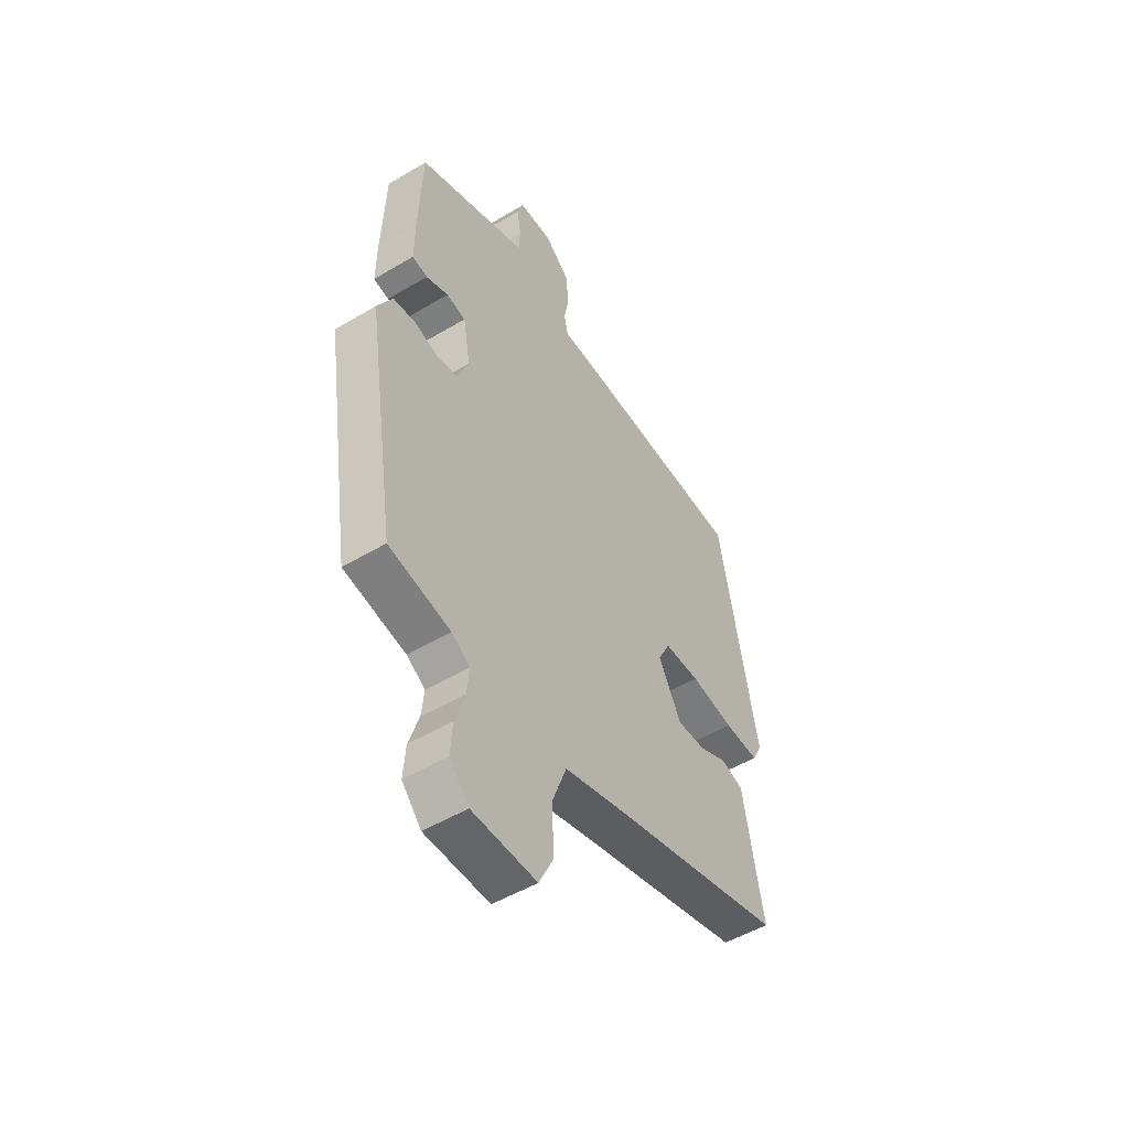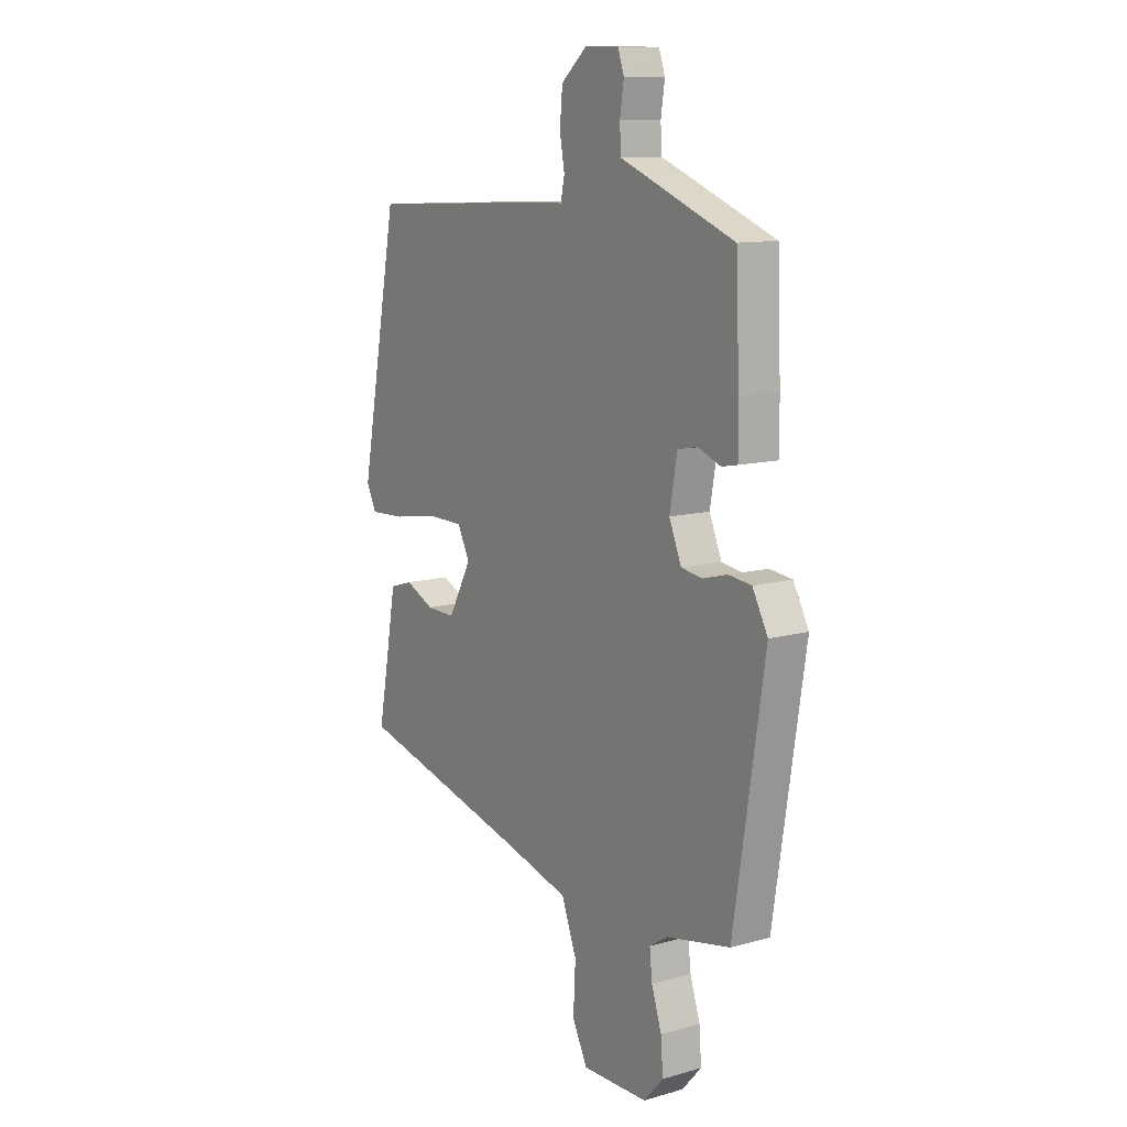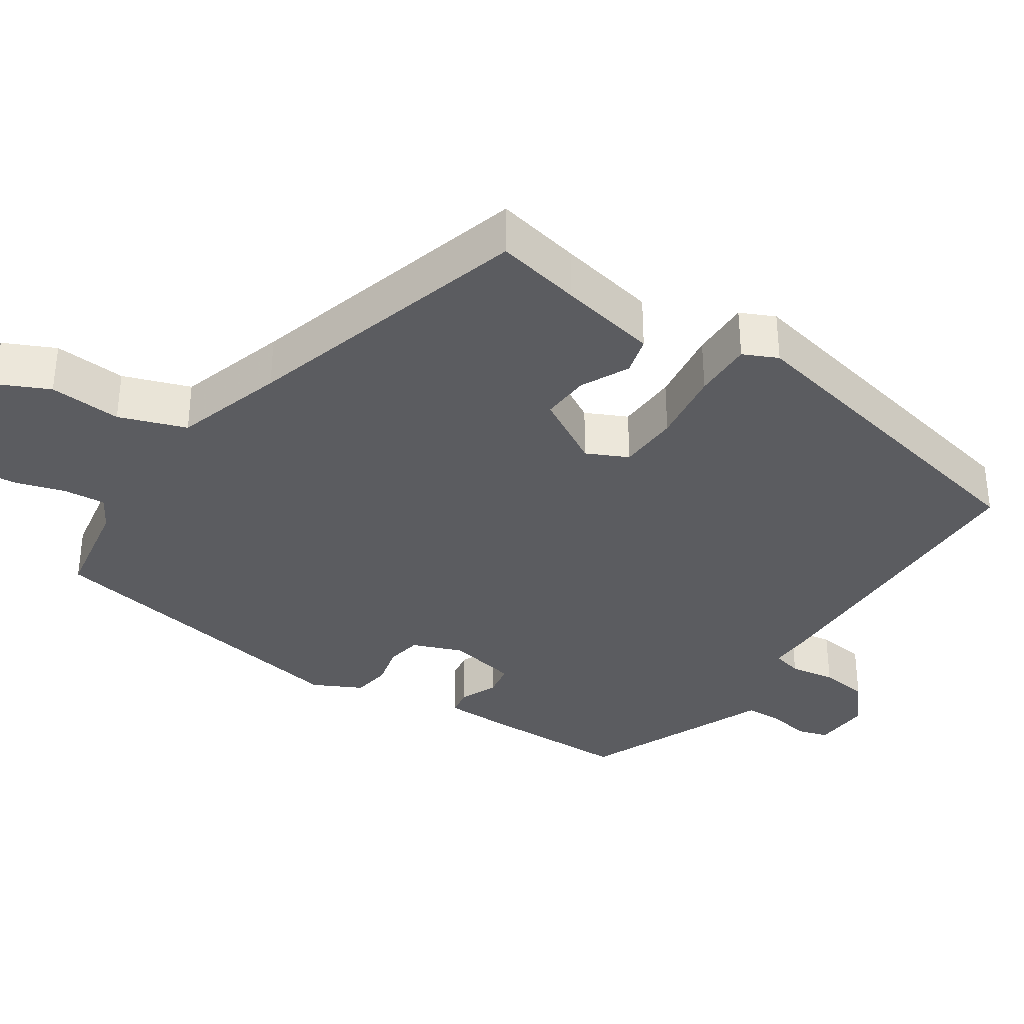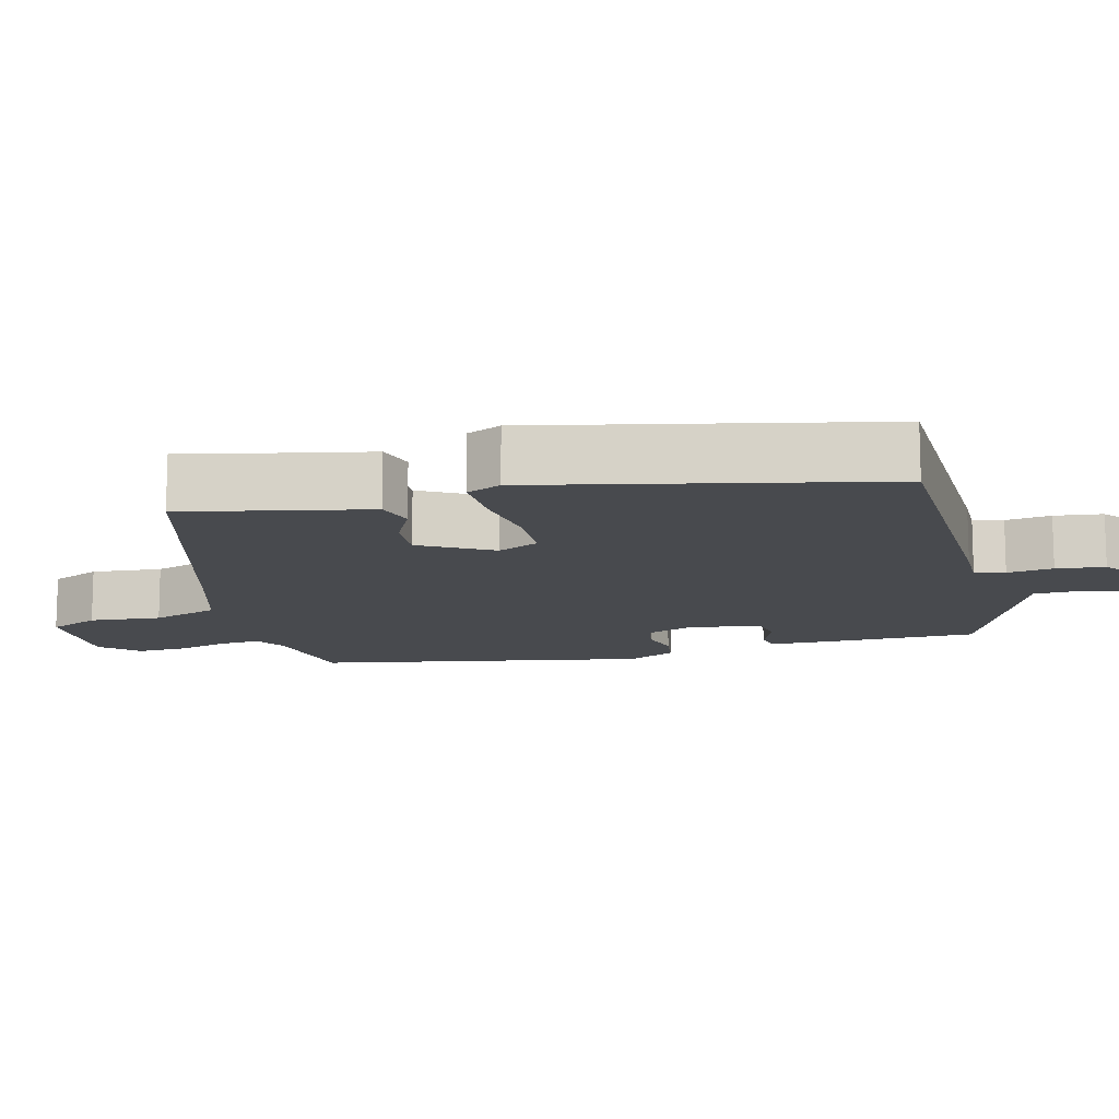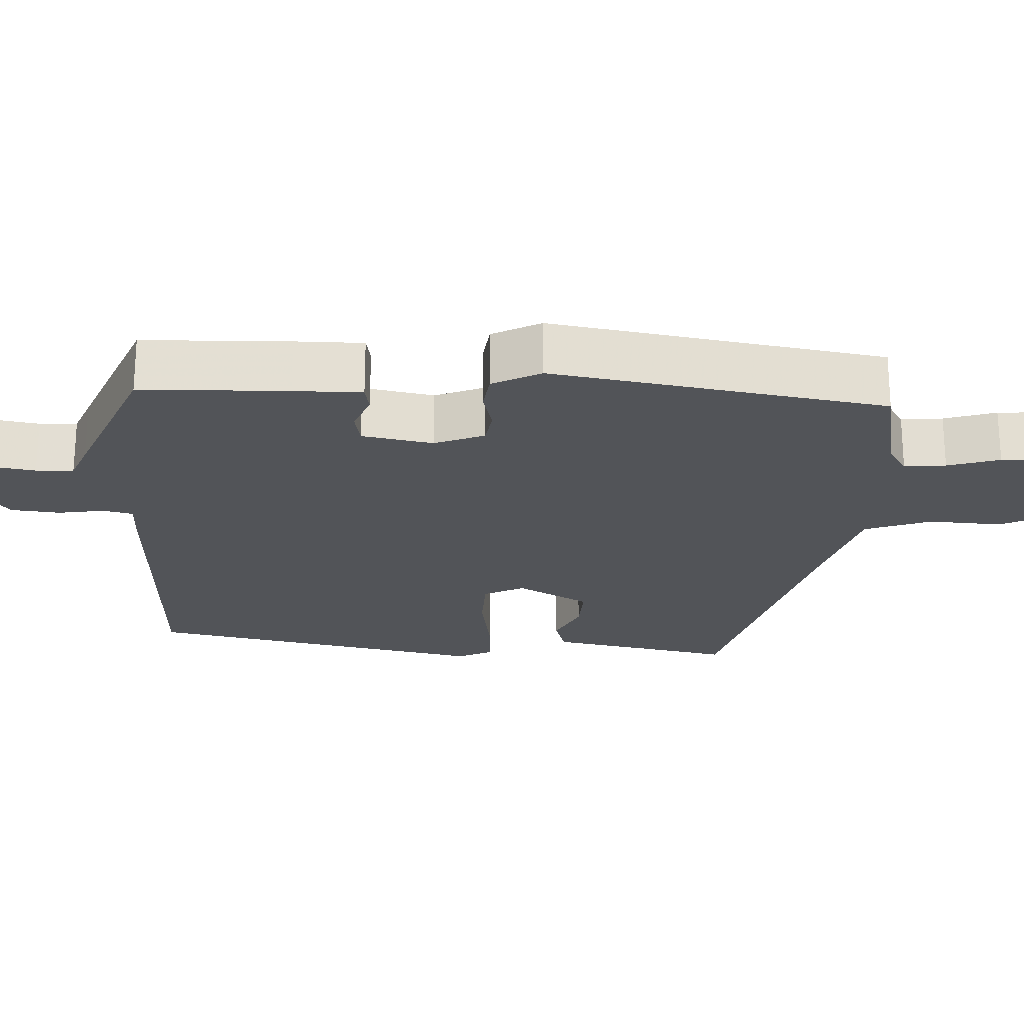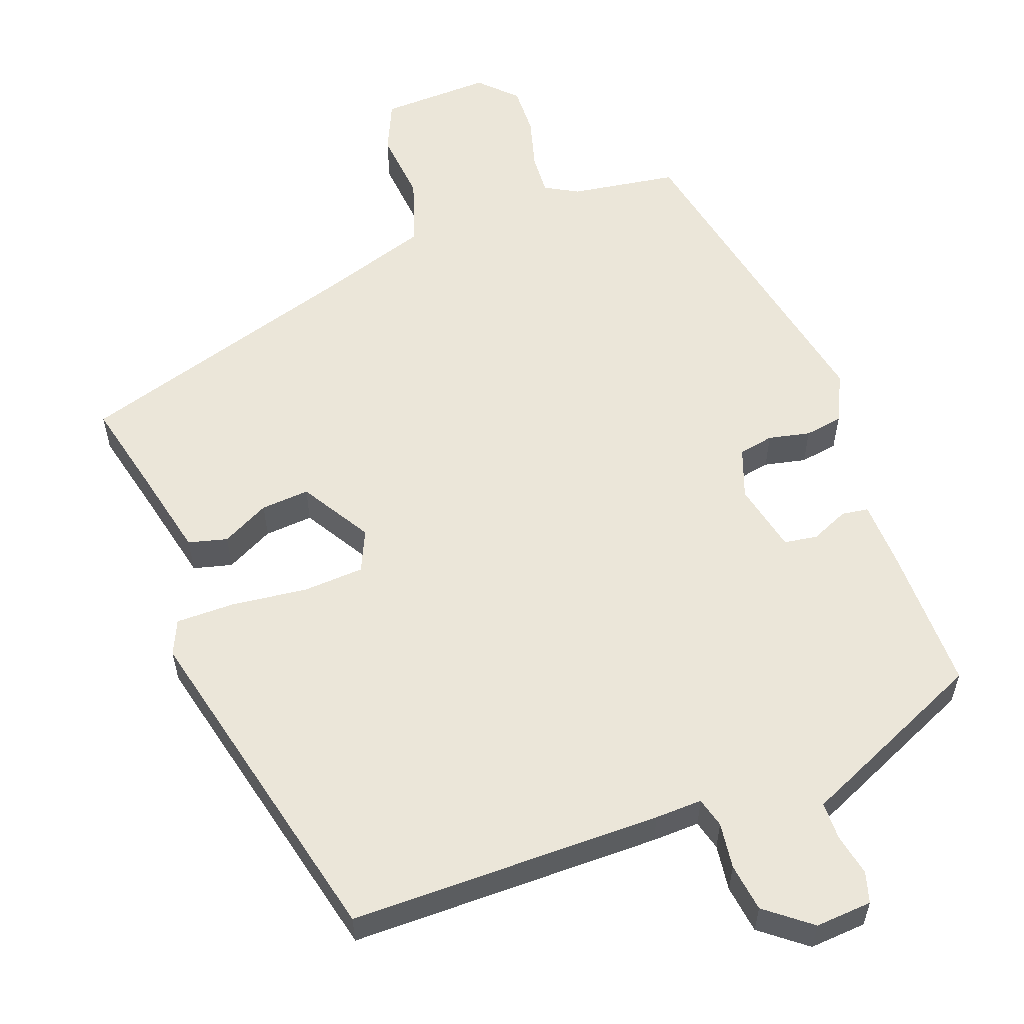
<metadata>
{"format":"obj","ext":"obj","renderer":"f3d","projection":"perspective","resolution":1024,"background":"white","views":[{"elev":-51.0,"azim":123.0,"up":"+Z"},{"elev":11.5,"azim":55.8,"up":"+Z"},{"elev":-34.8,"azim":-125.3,"up":"+Y"},{"elev":-12.9,"azim":-77.2,"up":"+Y"},{"elev":-22.8,"azim":86.6,"up":"+Y"},{"elev":57.2,"azim":-22.9,"up":"+Y"}]}
</metadata>
<code>
v 0.476 0.07 -0.506
v 0.332 0.07 -0.535
v 0.289 0.07 -0.562
v 0.295 0.07 -0.618
v 0.318 0.07 -0.688
v 0.323 0.07 -0.755
v 0.278 0.07 -0.805
v 0.128 0.07 -0.807
v 0.094 0.07 -0.739
v 0.099 0.07 -0.641
v 0.065 0.07 -0.551
v -0.085 0.07 -0.51
v -0.482 0.07 -0.409
v -0.46 0.07 -0.292
v -0.436 0.07 -0.158
v -0.384 0.07 -0.142
v -0.318 0.07 -0.172
v -0.252 0.07 -0.174
v -0.199 0.07 -0.076
v -0.227 0.07 -0.021
v -0.31 0.07 -0.02
v -0.411 0.07 -0.037
v -0.492 0.07 -0.041
v -0.515 0.07 0.005
v -0.427 0.07 0.47
v -0.004 0.07 0.491
v 0.06 0.07 0.492
v 0.069 0.07 0.533
v 0.058 0.07 0.595
v 0.064 0.07 0.661
v 0.123 0.07 0.712
v 0.2 0.07 0.71
v 0.214 0.07 0.669
v 0.205 0.07 0.611
v 0.208 0.07 0.56
v 0.262 0.07 0.539
v 0.468 0.07 0.458
v 0.476 0.07 0.259
v 0.477 0.07 0.167
v 0.441 0.07 0.16
v 0.389 0.07 0.18
v 0.344 0.07 0.171
v 0.327 0.07 0.075
v 0.355 0.07 0.008
v 0.403 0.07 0.001
v 0.459 0.07 0.016
v 0.511 0.07 0.01
v 0.546 0.07 -0.055
v 0.476 0 -0.506
v 0.332 0 -0.535
v 0.289 0 -0.562
v 0.295 0 -0.618
v 0.318 0 -0.688
v 0.323 0 -0.755
v 0.278 0 -0.805
v 0.128 0 -0.807
v 0.094 0 -0.739
v 0.099 0 -0.641
v 0.065 0 -0.551
v -0.085 0 -0.51
v -0.482 0 -0.409
v -0.46 0 -0.292
v -0.436 0 -0.158
v -0.384 0 -0.142
v -0.318 0 -0.172
v -0.252 0 -0.174
v -0.199 0 -0.076
v -0.227 0 -0.021
v -0.31 0 -0.02
v -0.411 0 -0.037
v -0.492 0 -0.041
v -0.515 0 0.005
v -0.427 0 0.47
v -0.004 0 0.491
v 0.06 0 0.492
v 0.069 0 0.533
v 0.058 0 0.595
v 0.064 0 0.661
v 0.123 0 0.712
v 0.2 0 0.71
v 0.214 0 0.669
v 0.205 0 0.611
v 0.208 0 0.56
v 0.262 0 0.539
v 0.468 0 0.458
v 0.476 0 0.259
v 0.477 0 0.167
v 0.441 0 0.16
v 0.389 0 0.18
v 0.344 0 0.171
v 0.327 0 0.075
v 0.355 0 0.008
v 0.403 0 0.001
v 0.459 0 0.016
v 0.511 0 0.01
v 0.546 0 -0.055
f 45 46 47 48
f 44 45 48 1
f 43 44 1 2
f 38 39 40 41
f 38 41 42
f 35 36 37 38
f 35 38 42
f 31 32 33 34
f 31 34 35
f 28 29 30 31
f 27 28 31 35
f 24 25 26 27
f 21 22 23 24
f 20 21 24 27
f 19 20 27 35
f 14 15 16 17
f 12 13 14 17
f 11 12 17 18
f 7 8 9 10
f 7 10 11
f 4 5 6 7
f 3 4 7 11
f 43 2 3 11
f 19 35 42 43
f 11 18 19 43
f 96 95 94 93
f 49 96 93 92
f 50 49 92 91
f 89 88 87 86
f 90 89 86
f 86 85 84 83
f 90 86 83
f 82 81 80 79
f 83 82 79
f 79 78 77 76
f 83 79 76 75
f 75 74 73 72
f 72 71 70 69
f 75 72 69 68
f 83 75 68 67
f 65 64 63 62
f 65 62 61 60
f 66 65 60 59
f 58 57 56 55
f 59 58 55
f 55 54 53 52
f 59 55 52 51
f 59 51 50 91
f 91 90 83 67
f 91 67 66 59
f 1 49 50 2
f 2 50 51 3
f 3 51 52 4
f 4 52 53 5
f 5 53 54 6
f 6 54 55 7
f 7 55 56 8
f 8 56 57 9
f 9 57 58 10
f 10 58 59 11
f 11 59 60 12
f 12 60 61 13
f 13 61 62 14
f 14 62 63 15
f 15 63 64 16
f 16 64 65 17
f 17 65 66 18
f 18 66 67 19
f 19 67 68 20
f 20 68 69 21
f 21 69 70 22
f 22 70 71 23
f 23 71 72 24
f 24 72 73 25
f 25 73 74 26
f 26 74 75 27
f 27 75 76 28
f 28 76 77 29
f 29 77 78 30
f 30 78 79 31
f 31 79 80 32
f 32 80 81 33
f 33 81 82 34
f 34 82 83 35
f 35 83 84 36
f 36 84 85 37
f 37 85 86 38
f 38 86 87 39
f 39 87 88 40
f 40 88 89 41
f 41 89 90 42
f 42 90 91 43
f 43 91 92 44
f 44 92 93 45
f 45 93 94 46
f 46 94 95 47
f 47 95 96 48
f 48 96 49 1

</code>
